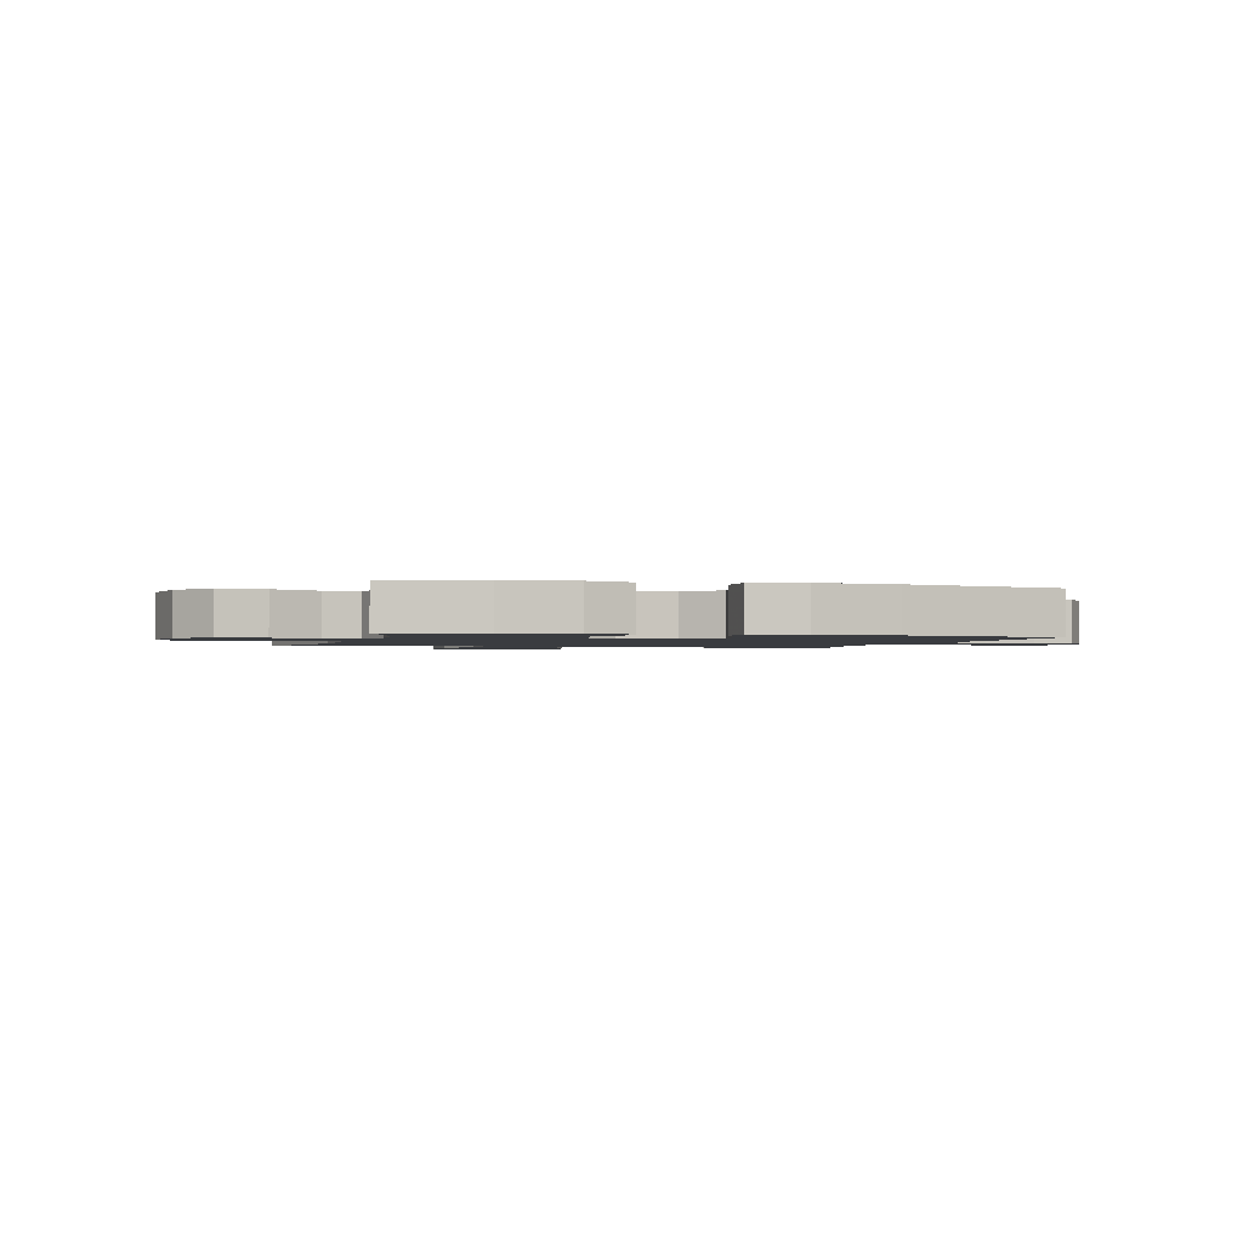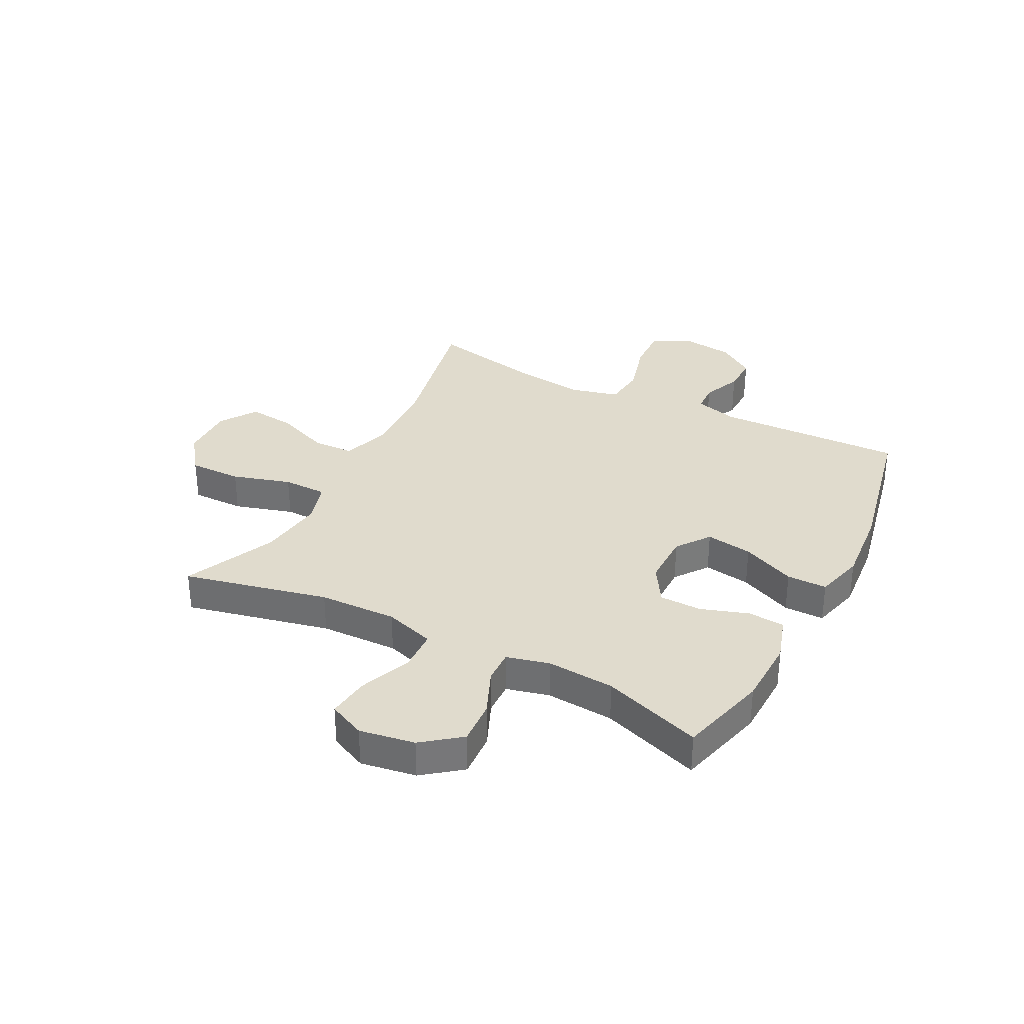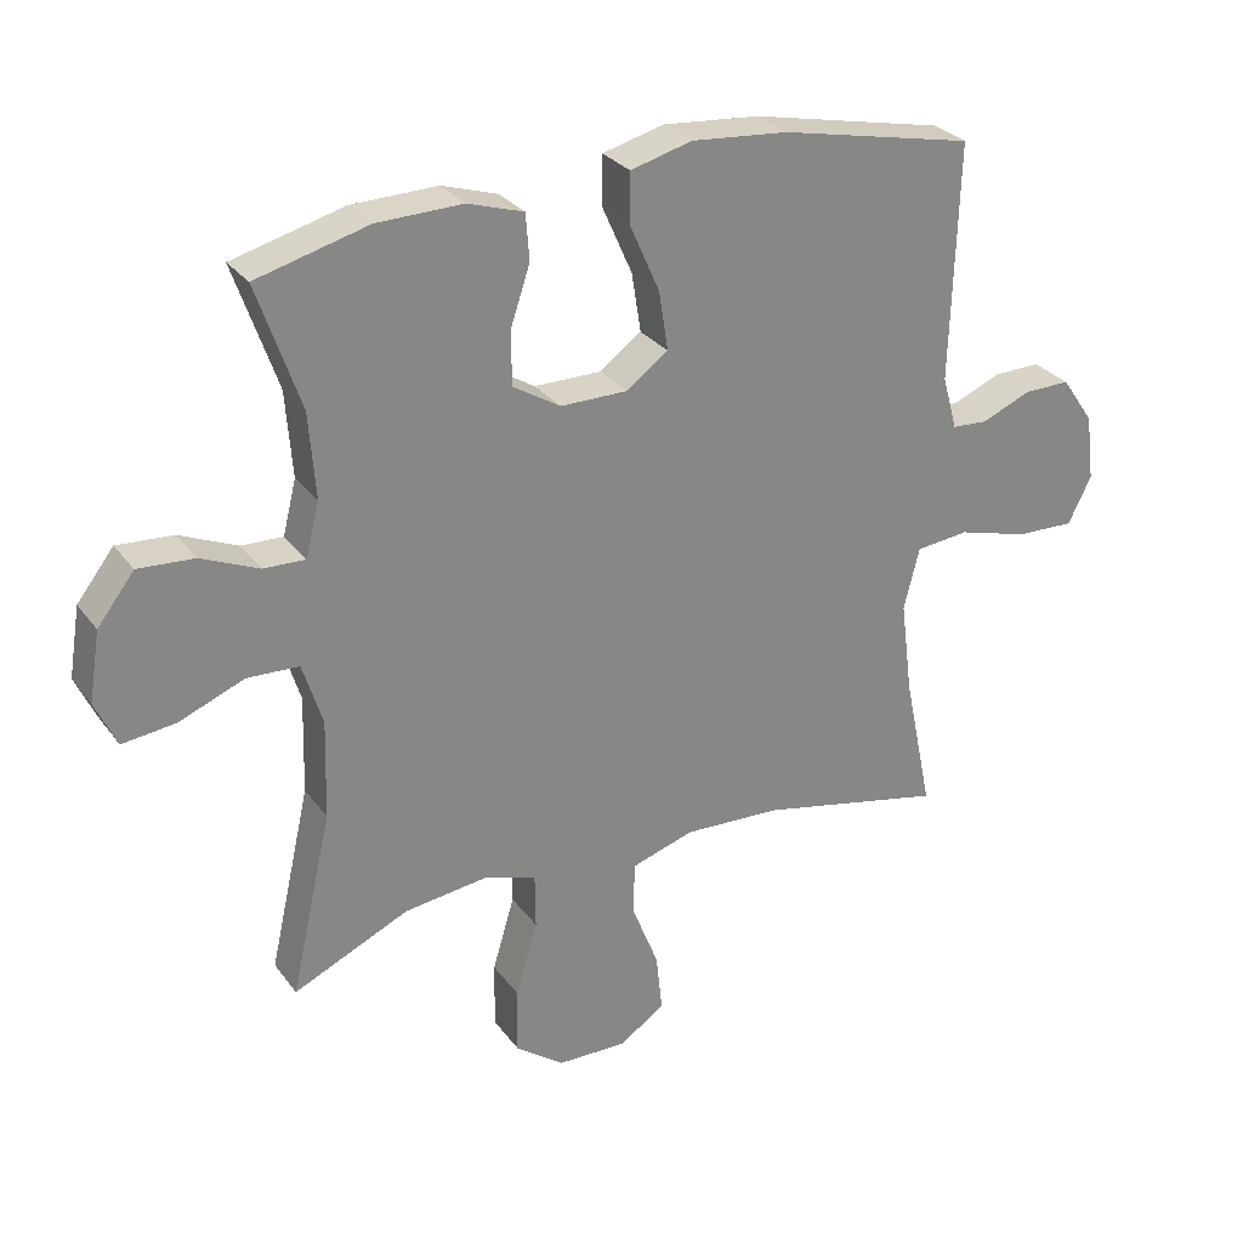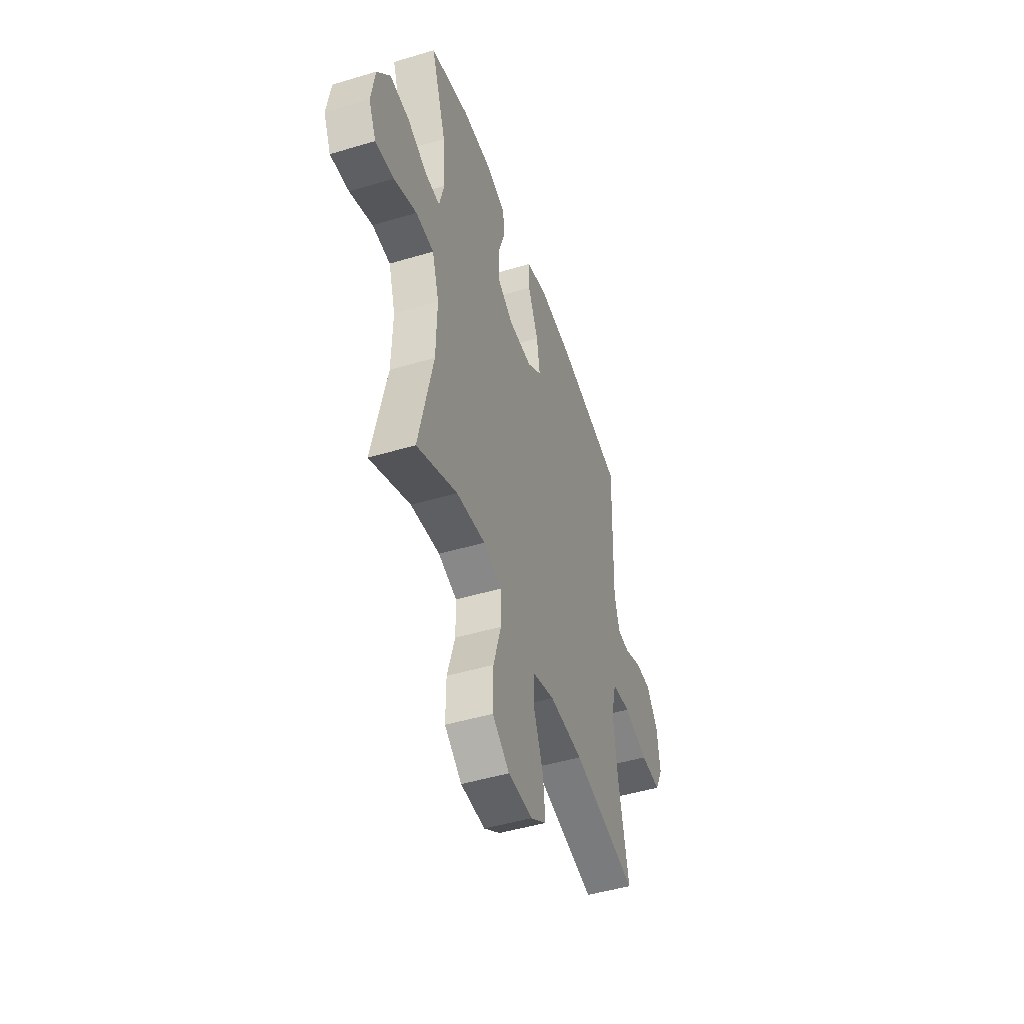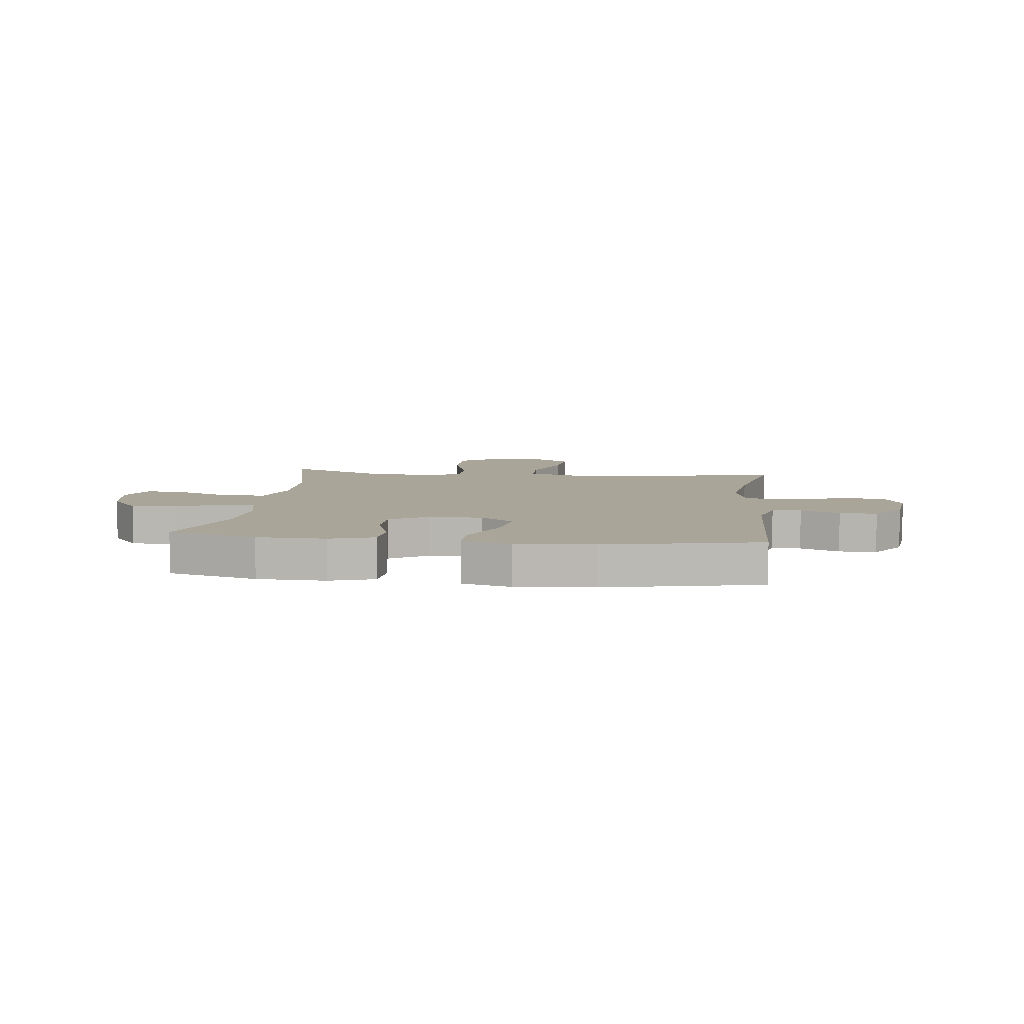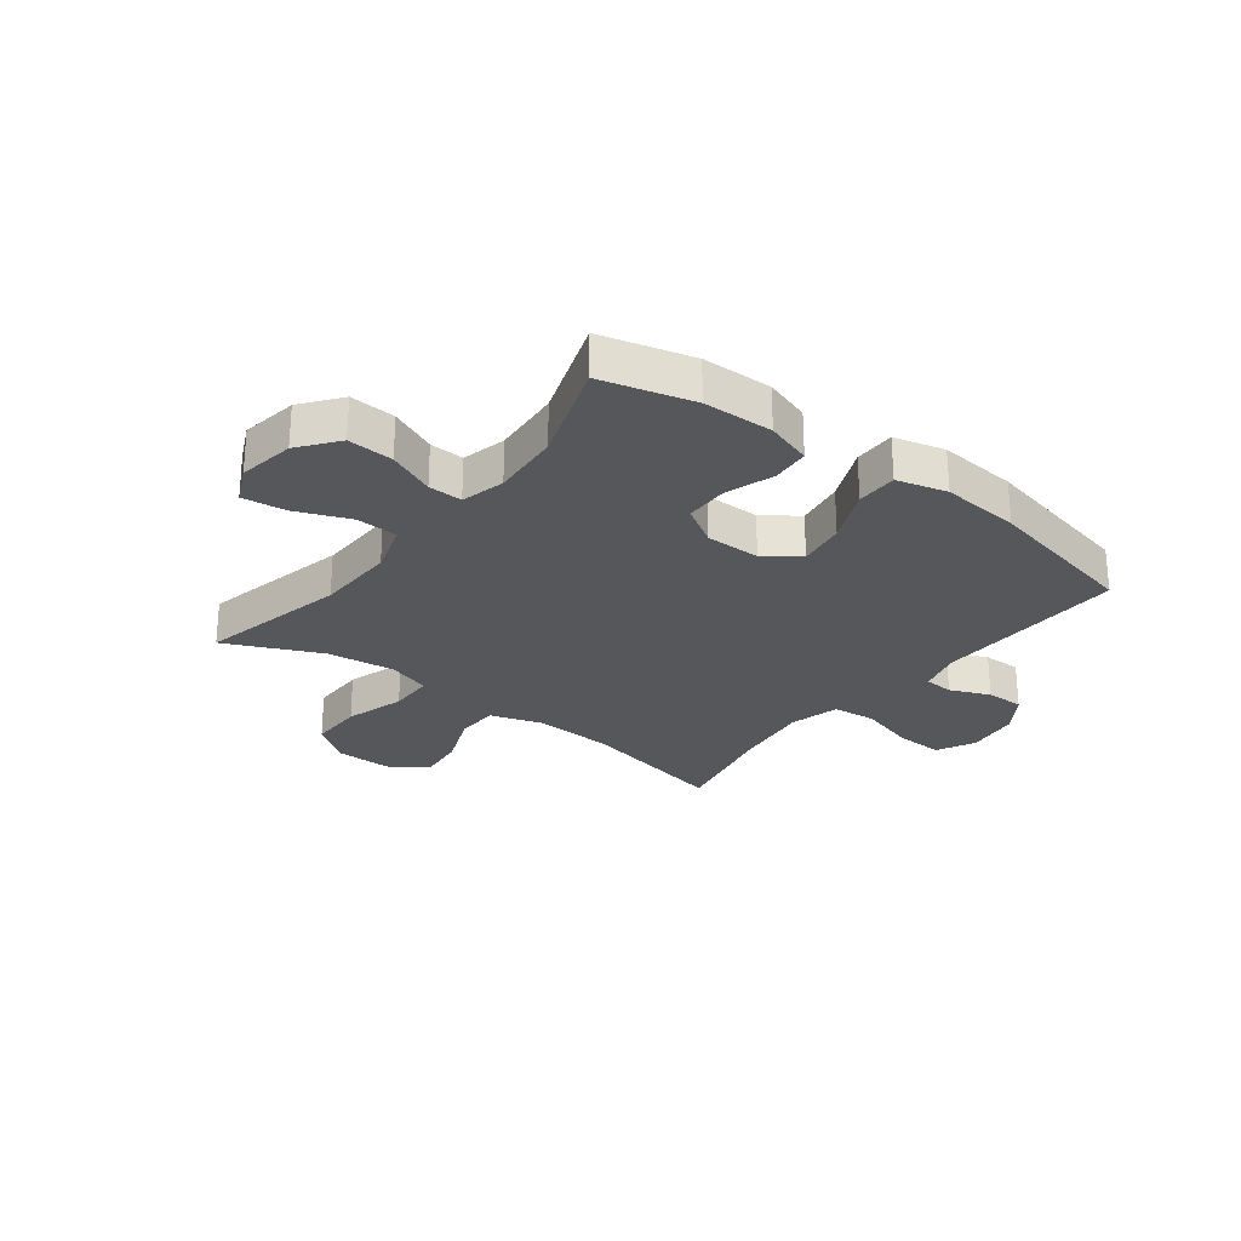
<metadata>
{"format":"obj","ext":"obj","renderer":"f3d","projection":"perspective","resolution":1024,"background":"white","views":[{"elev":-1.6,"azim":-15.6,"up":"+Y"},{"elev":33.2,"azim":-62.7,"up":"+Y"},{"elev":28.6,"azim":-29.1,"up":"+Z"},{"elev":-47.4,"azim":-71.3,"up":"+Z"},{"elev":7.4,"azim":6.8,"up":"+Y"},{"elev":-26.5,"azim":-37.5,"up":"+Y"}]}
</metadata>
<code>
v 0.5 0.07 0.5
v 0.49 0.07 0.166
v 0.511 0.07 0.09
v 0.562 0.07 0.087
v 0.631 0.07 0.116
v 0.697 0.07 0.117
v 0.743 0.07 0.051
v 0.755 0.07 -0.043
v 0.722 0.07 -0.109
v 0.639 0.07 -0.106
v 0.539 0.07 -0.078
v 0.464 0.07 -0.086
v 0.442 0.07 -0.173
v 0.459 0.07 -0.305
v 0.5 0.07 -0.5
v 0.236 0.07 -0.444
v 0.099 0.07 -0.438
v 0.011 0.07 -0.466
v 0.009 0.07 -0.54
v 0.047 0.07 -0.636
v 0.056 0.07 -0.72
v -0.009 0.07 -0.763
v -0.107 0.07 -0.761
v -0.176 0.07 -0.71
v -0.175 0.07 -0.616
v -0.144 0.07 -0.512
v -0.145 0.07 -0.434
v -0.22 0.07 -0.411
v -0.337 0.07 -0.426
v -0.5 0.07 -0.5
v -0.442 0.07 -0.244
v -0.438 0.07 -0.106
v -0.466 0.07 -0.017
v -0.539 0.07 -0.014
v -0.631 0.07 -0.051
v -0.706 0.07 -0.06
v -0.736 0.07 0.005
v -0.72 0.07 0.103
v -0.668 0.07 0.17
v -0.589 0.07 0.165
v -0.508 0.07 0.13
v -0.449 0.07 0.128
v -0.43 0.07 0.204
v -0.439 0.07 0.324
v -0.5 0.07 0.5
v -0.342 0.07 0.542
v -0.221 0.07 0.545
v -0.142 0.07 0.52
v -0.137 0.07 0.455
v -0.165 0.07 0.371
v -0.164 0.07 0.296
v -0.097 0.07 0.255
v -0.002 0.07 0.255
v 0.057 0.07 0.298
v 0.044 0.07 0.381
v 0.002 0.07 0.476
v 0.002 0.07 0.547
v 0.089 0.07 0.57
v 0.226 0.07 0.558
v 0.5 0 0.5
v 0.49 0 0.166
v 0.511 0 0.09
v 0.562 0 0.087
v 0.631 0 0.116
v 0.697 0 0.117
v 0.743 0 0.051
v 0.755 0 -0.043
v 0.722 0 -0.109
v 0.639 0 -0.106
v 0.539 0 -0.078
v 0.464 0 -0.086
v 0.442 0 -0.173
v 0.459 0 -0.305
v 0.5 0 -0.5
v 0.236 0 -0.444
v 0.099 0 -0.438
v 0.011 0 -0.466
v 0.009 0 -0.54
v 0.047 0 -0.636
v 0.056 0 -0.72
v -0.009 0 -0.763
v -0.107 0 -0.761
v -0.176 0 -0.71
v -0.175 0 -0.616
v -0.144 0 -0.512
v -0.145 0 -0.434
v -0.22 0 -0.411
v -0.337 0 -0.426
v -0.5 0 -0.5
v -0.442 0 -0.244
v -0.438 0 -0.106
v -0.466 0 -0.017
v -0.539 0 -0.014
v -0.631 0 -0.051
v -0.706 0 -0.06
v -0.736 0 0.005
v -0.72 0 0.103
v -0.668 0 0.17
v -0.589 0 0.165
v -0.508 0 0.13
v -0.449 0 0.128
v -0.43 0 0.204
v -0.439 0 0.324
v -0.5 0 0.5
v -0.342 0 0.542
v -0.221 0 0.545
v -0.142 0 0.52
v -0.137 0 0.455
v -0.165 0 0.371
v -0.164 0 0.296
v -0.097 0 0.255
v -0.002 0 0.255
v 0.057 0 0.298
v 0.044 0 0.381
v 0.002 0 0.476
v 0.002 0 0.547
v 0.089 0 0.57
v 0.226 0 0.558
f 59 1 2
f 58 59 2
f 57 58 2
f 56 57 2
f 55 56 2
f 54 55 2 3
f 53 54 3
f 52 53 3
f 48 49 50
f 47 48 50
f 46 47 50
f 45 46 50
f 44 45 50
f 43 44 50 51
f 42 43 51 52
f 39 40 41
f 38 39 41
f 37 38 41
f 36 37 41
f 35 36 41
f 34 35 41
f 33 34 41 42
f 42 52 3
f 33 42 3
f 32 33 3
f 29 30 31
f 32 3 4
f 31 32 4
f 29 31 4
f 28 29 4
f 24 25 26
f 23 24 26
f 22 23 26
f 21 22 26
f 20 21 26
f 19 20 26
f 18 19 26 27
f 28 4 5
f 27 28 5
f 18 27 5
f 17 18 5
f 14 15 16
f 13 14 16 17
f 9 10 11
f 8 9 11
f 7 8 11
f 6 7 11
f 5 6 11
f 5 11 12
f 17 5 12
f 12 13 17
f 61 60 118
f 61 118 117
f 61 117 116
f 61 116 115
f 61 115 114
f 62 61 114 113
f 62 113 112
f 62 112 111
f 109 108 107
f 109 107 106
f 109 106 105
f 109 105 104
f 109 104 103
f 110 109 103 102
f 111 110 102 101
f 100 99 98
f 100 98 97
f 100 97 96
f 100 96 95
f 100 95 94
f 100 94 93
f 101 100 93 92
f 62 111 101
f 62 101 92
f 62 92 91
f 90 89 88
f 63 62 91
f 63 91 90
f 63 90 88
f 63 88 87
f 85 84 83
f 85 83 82
f 85 82 81
f 85 81 80
f 85 80 79
f 85 79 78
f 86 85 78 77
f 64 63 87
f 64 87 86
f 64 86 77
f 64 77 76
f 75 74 73
f 76 75 73 72
f 70 69 68
f 70 68 67
f 70 67 66
f 70 66 65
f 70 65 64
f 71 70 64
f 71 64 76
f 76 72 71
f 1 60 61 2
f 2 61 62 3
f 3 62 63 4
f 4 63 64 5
f 5 64 65 6
f 6 65 66 7
f 7 66 67 8
f 8 67 68 9
f 9 68 69 10
f 10 69 70 11
f 11 70 71 12
f 12 71 72 13
f 13 72 73 14
f 14 73 74 15
f 15 74 75 16
f 16 75 76 17
f 17 76 77 18
f 18 77 78 19
f 19 78 79 20
f 20 79 80 21
f 21 80 81 22
f 22 81 82 23
f 23 82 83 24
f 24 83 84 25
f 25 84 85 26
f 26 85 86 27
f 27 86 87 28
f 28 87 88 29
f 29 88 89 30
f 30 89 90 31
f 31 90 91 32
f 32 91 92 33
f 33 92 93 34
f 34 93 94 35
f 35 94 95 36
f 36 95 96 37
f 37 96 97 38
f 38 97 98 39
f 39 98 99 40
f 40 99 100 41
f 41 100 101 42
f 42 101 102 43
f 43 102 103 44
f 44 103 104 45
f 45 104 105 46
f 46 105 106 47
f 47 106 107 48
f 48 107 108 49
f 49 108 109 50
f 50 109 110 51
f 51 110 111 52
f 52 111 112 53
f 53 112 113 54
f 54 113 114 55
f 55 114 115 56
f 56 115 116 57
f 57 116 117 58
f 58 117 118 59
f 59 118 60 1

</code>
